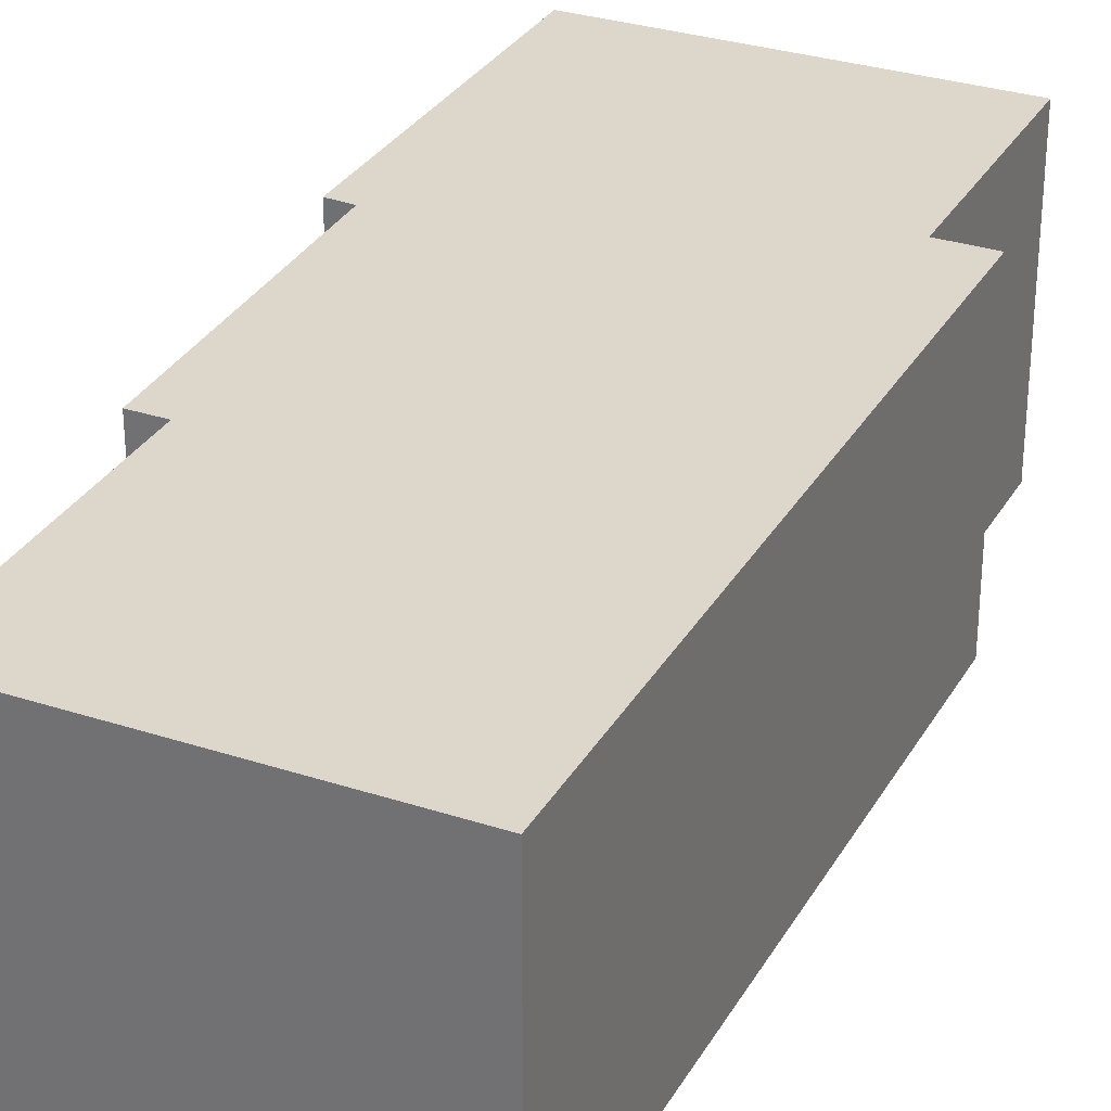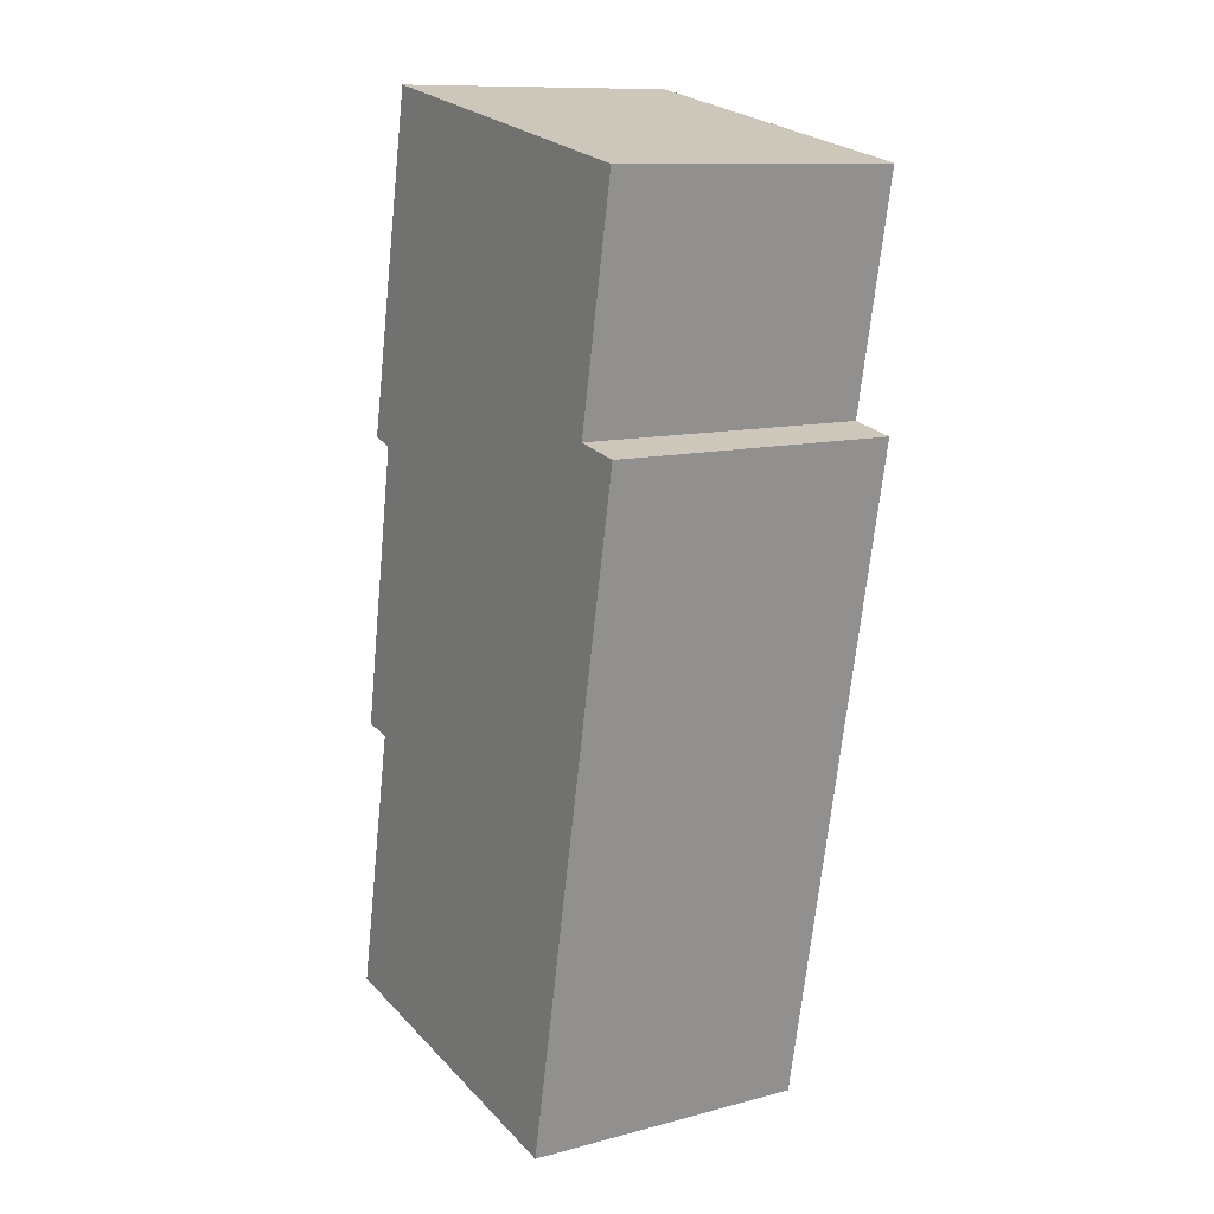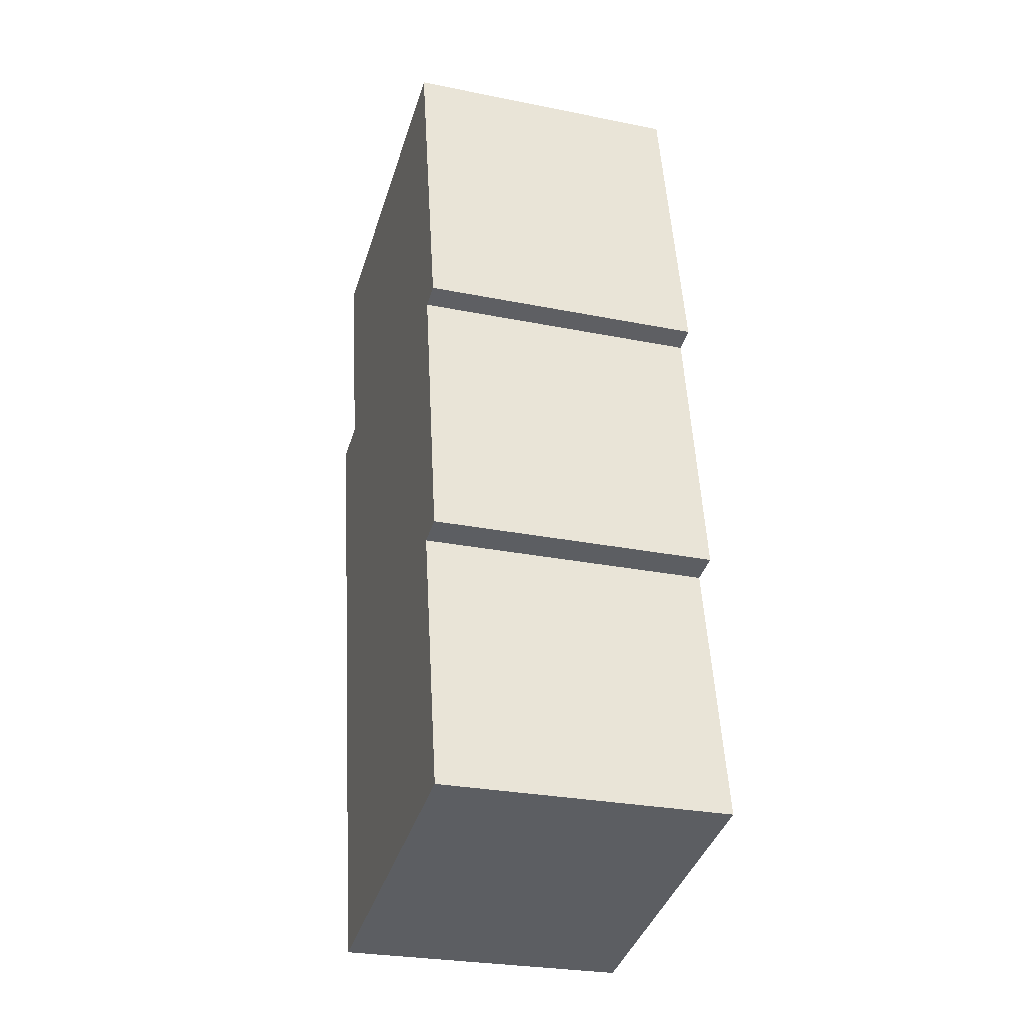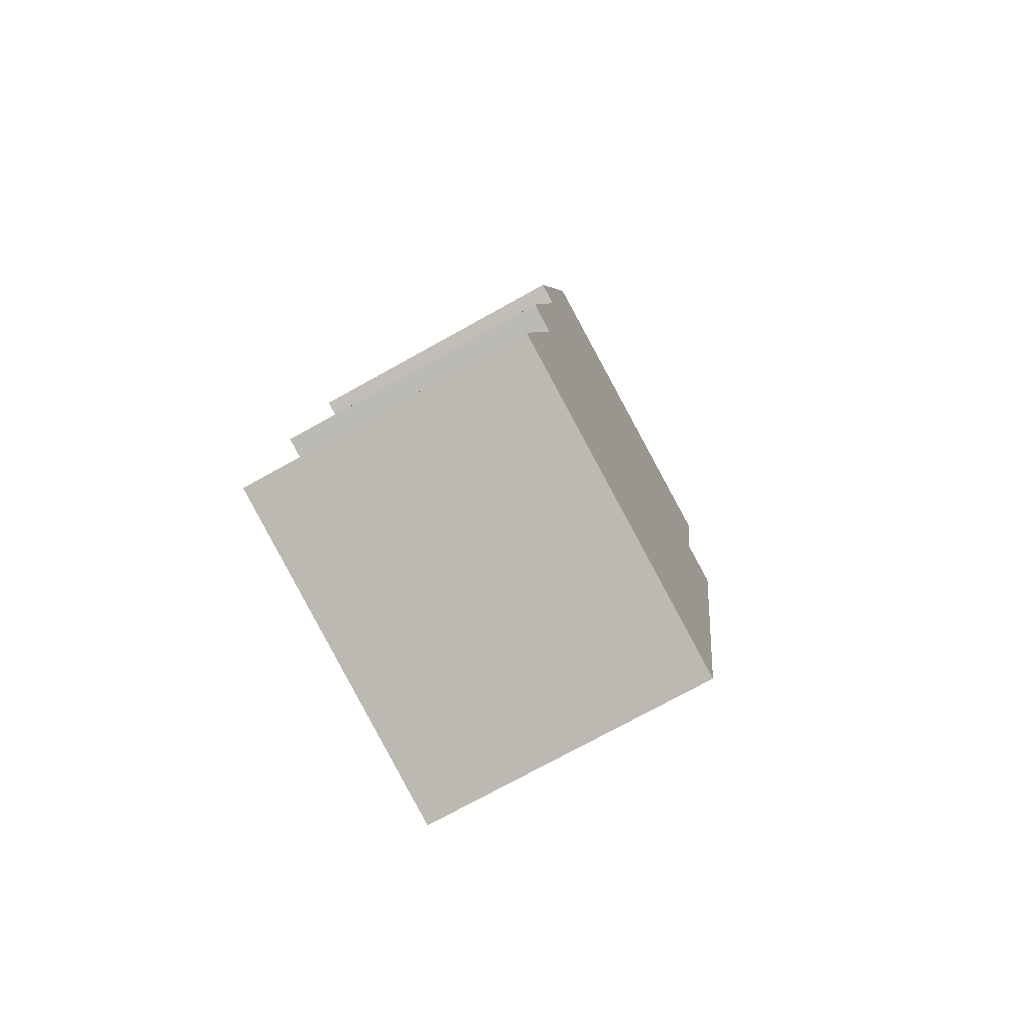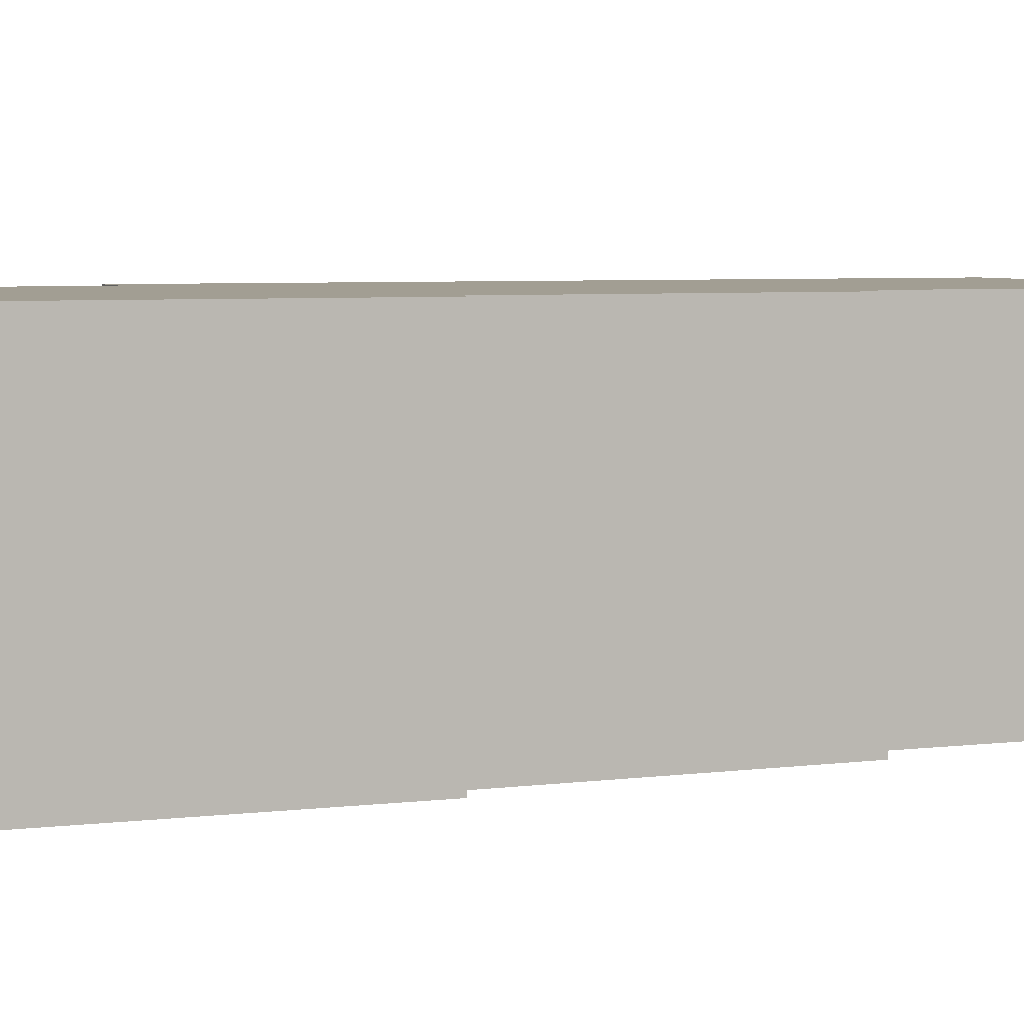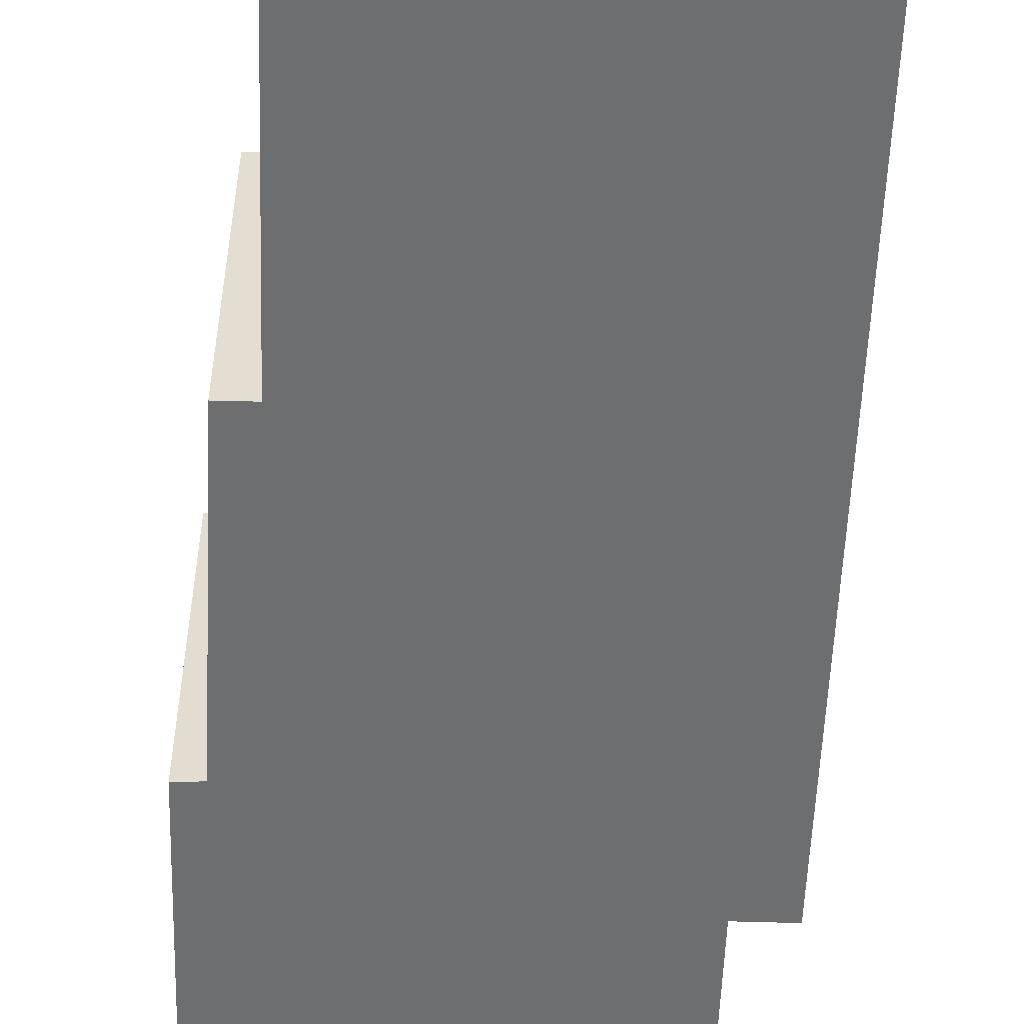
<metadata>
{"format":"obj","ext":"obj","renderer":"f3d","projection":"perspective","resolution":1024,"background":"white","views":[{"elev":30.7,"azim":-166.0,"up":"+Y"},{"elev":11.3,"azim":-122.6,"up":"+Z"},{"elev":-27.7,"azim":72.9,"up":"+Z"},{"elev":-74.8,"azim":119.0,"up":"+Z"},{"elev":5.1,"azim":57.1,"up":"+Y"},{"elev":-54.2,"azim":166.9,"up":"+Y"}]}
</metadata>
<code>
v -7.514 -0.02786 -0.127
v -7.544 -0.02786 0.02256
v -7.533 -0.02786 0.02467
v -7.543 -0.02786 0.07611
v -7.463 -0.02786 0.09197
v -7.453 -0.02786 0.01542
v -7.449 -0.02786 -0.05055
v -7.448 -0.02786 0.01684
v -7.442 -0.02786 -0.04914
v -7.437 -0.02786 -0.1118
v -7.533 -0.09353 0.02467
v -7.544 -0.09353 0.02256
v -7.514 -0.09353 -0.127
v -7.463 -0.09353 0.09197
v -7.543 -0.09353 0.07611
v -7.453 -0.09353 0.01542
v -7.449 -0.09353 -0.05055
v -7.448 -0.09353 0.01684
v -7.442 -0.09353 -0.04914
v -7.437 -0.09353 -0.1118
v -7.437 -0.09353 -0.1118
v -7.514 -0.09353 -0.127
v -7.514 -0.02786 -0.127
v -7.437 -0.02786 -0.1118
v -7.44 -0.09353 -0.09815
v -7.437 -0.09353 -0.1118
v -7.437 -0.02786 -0.1118
v -7.44 -0.02786 -0.09815
v -7.449 -0.09353 -0.05055
v -7.44 -0.09353 -0.09815
v -7.44 -0.02786 -0.09815
v -7.449 -0.02786 -0.05055
v -7.442 -0.09353 -0.04914
v -7.449 -0.09353 -0.05055
v -7.449 -0.02786 -0.05055
v -7.442 -0.02786 -0.04914
v -7.453 -0.09353 0.01542
v -7.442 -0.09353 -0.04914
v -7.442 -0.02786 -0.04914
v -7.453 -0.02786 0.01542
v -7.448 -0.09353 0.01684
v -7.453 -0.09353 0.01542
v -7.453 -0.02786 0.01542
v -7.448 -0.02786 0.01684
v -7.462 -0.09353 0.08662
v -7.448 -0.09353 0.01684
v -7.448 -0.02786 0.01684
v -7.462 -0.02786 0.08662
v -7.462 -0.09353 0.09003
v -7.462 -0.09353 0.08662
v -7.462 -0.02786 0.08662
v -7.462 -0.02786 0.09003
v -7.463 -0.09353 0.09197
v -7.462 -0.09353 0.09003
v -7.462 -0.02786 0.09003
v -7.463 -0.02786 0.09197
v -7.466 -0.09353 0.09129
v -7.463 -0.09353 0.09197
v -7.463 -0.02786 0.09197
v -7.466 -0.02786 0.09129
v -7.543 -0.09353 0.07611
v -7.466 -0.09353 0.09129
v -7.466 -0.02786 0.09129
v -7.543 -0.02786 0.07611
v -7.533 -0.09353 0.02467
v -7.543 -0.09353 0.07611
v -7.543 -0.02786 0.07611
v -7.533 -0.02786 0.02467
v -7.544 -0.09353 0.02256
v -7.533 -0.09353 0.02467
v -7.533 -0.02786 0.02467
v -7.544 -0.02786 0.02256
v -7.514 -0.09353 -0.127
v -7.544 -0.09353 0.02256
v -7.544 -0.02786 0.02256
v -7.514 -0.02786 -0.127
f 1 2 3
f 3 4 5
f 1 3 5
f 1 5 6
f 1 6 7
f 8 6 5
f 9 7 6
f 10 1 7
f 11 12 13
f 14 15 11
f 14 11 13
f 16 14 13
f 17 16 13
f 18 14 16
f 19 16 17
f 20 17 13
f 21 22 23
f 21 23 24
f 25 26 27
f 25 27 28
f 29 30 31
f 29 31 32
f 33 34 35
f 33 35 36
f 37 38 39
f 37 39 40
f 41 42 43
f 41 43 44
f 45 46 47
f 45 47 48
f 49 50 51
f 49 51 52
f 53 54 55
f 53 55 56
f 57 58 59
f 57 59 60
f 61 62 63
f 61 63 64
f 65 66 67
f 65 67 68
f 69 70 71
f 69 71 72
f 73 74 75
f 73 75 76

</code>
